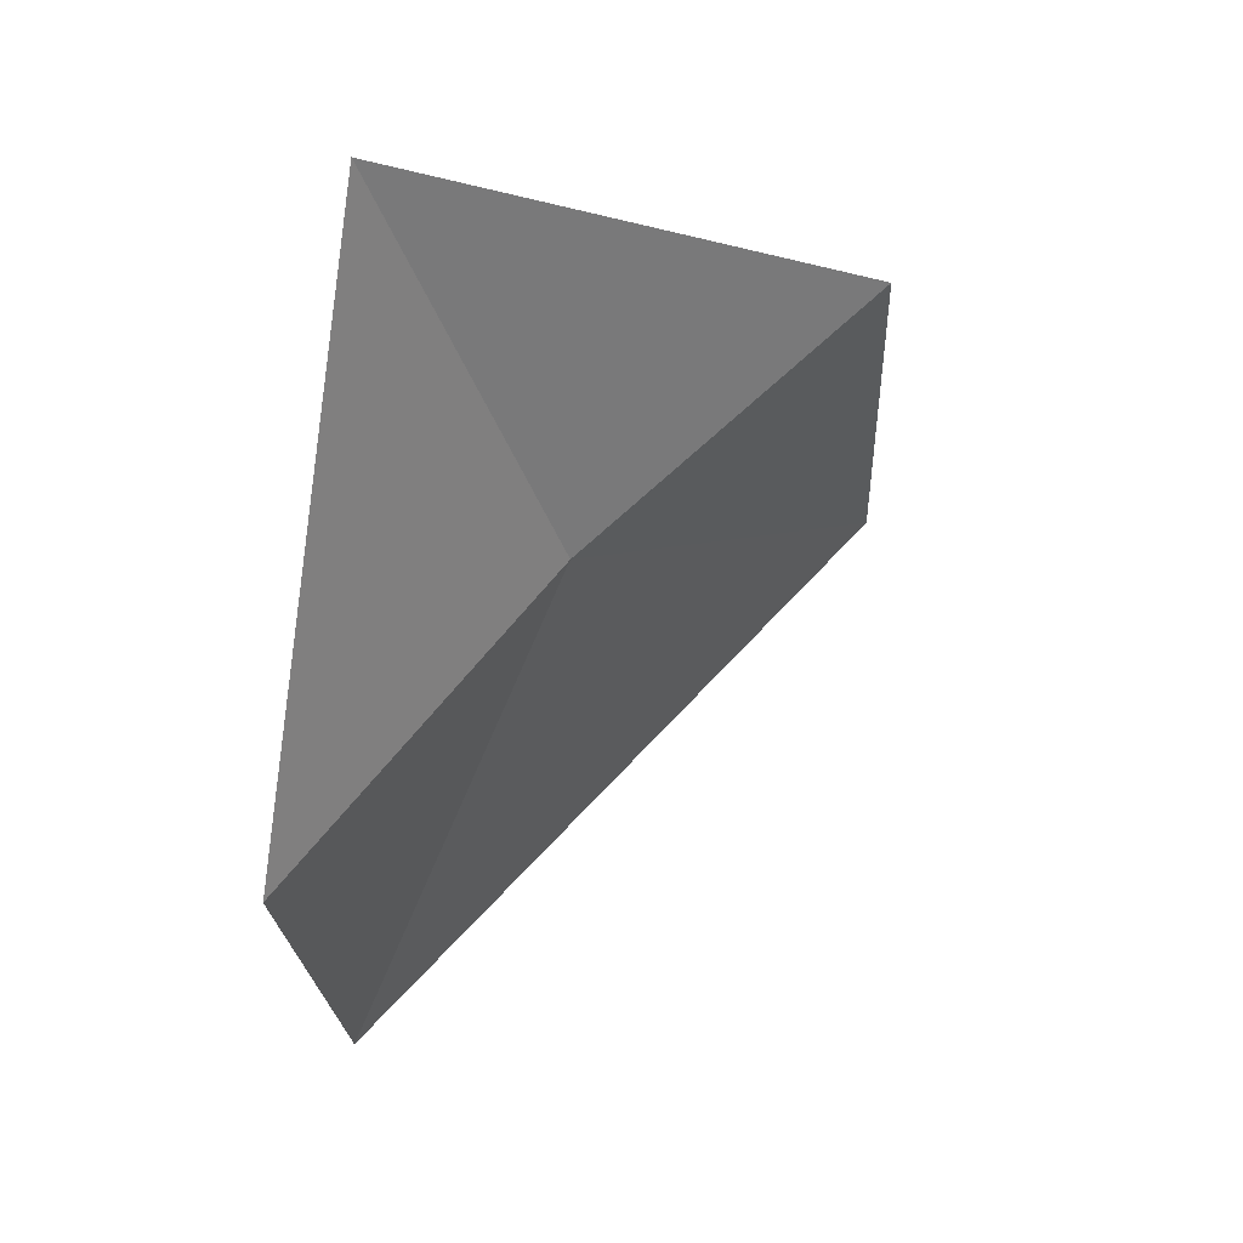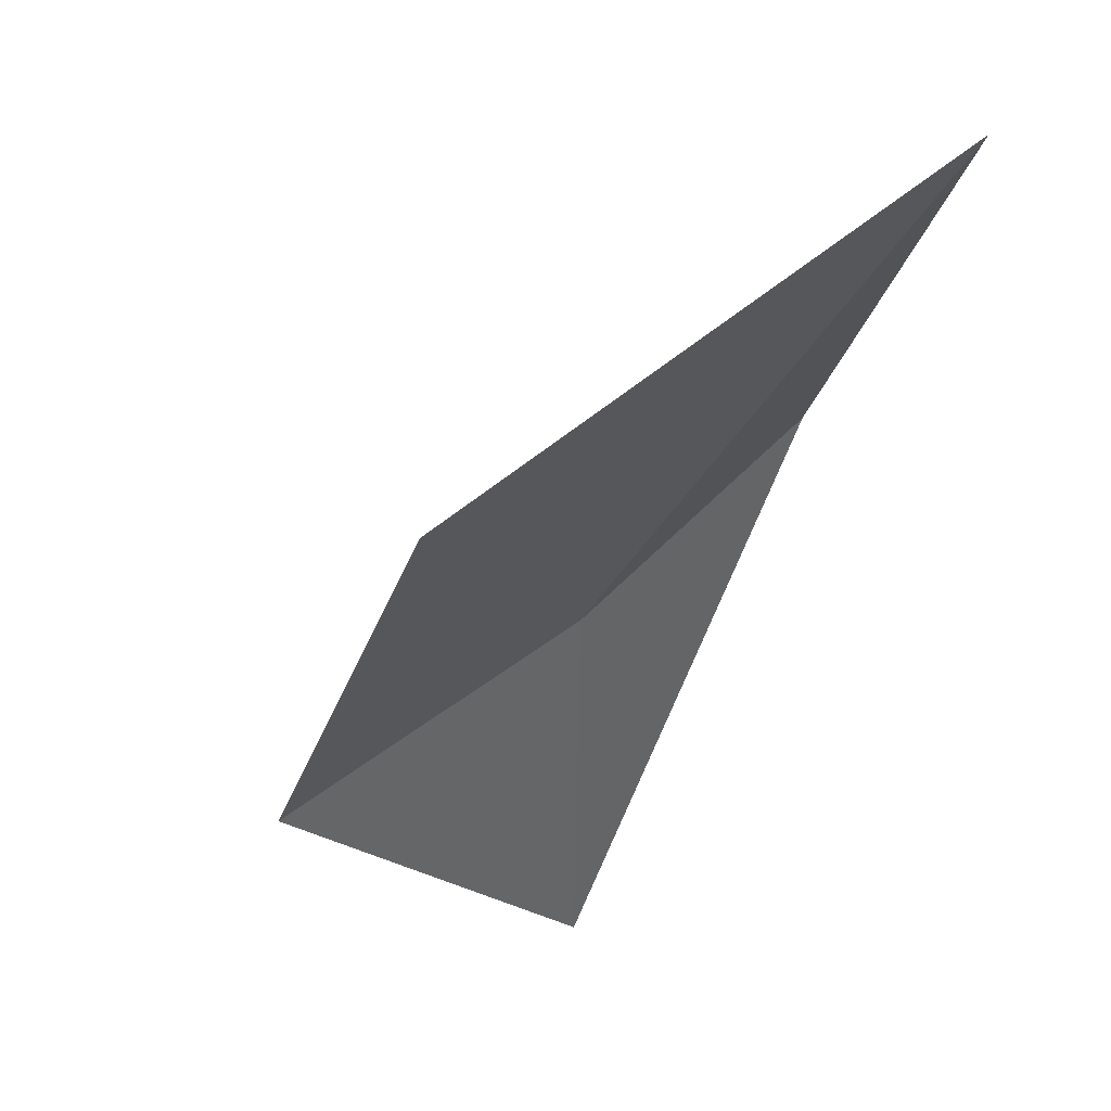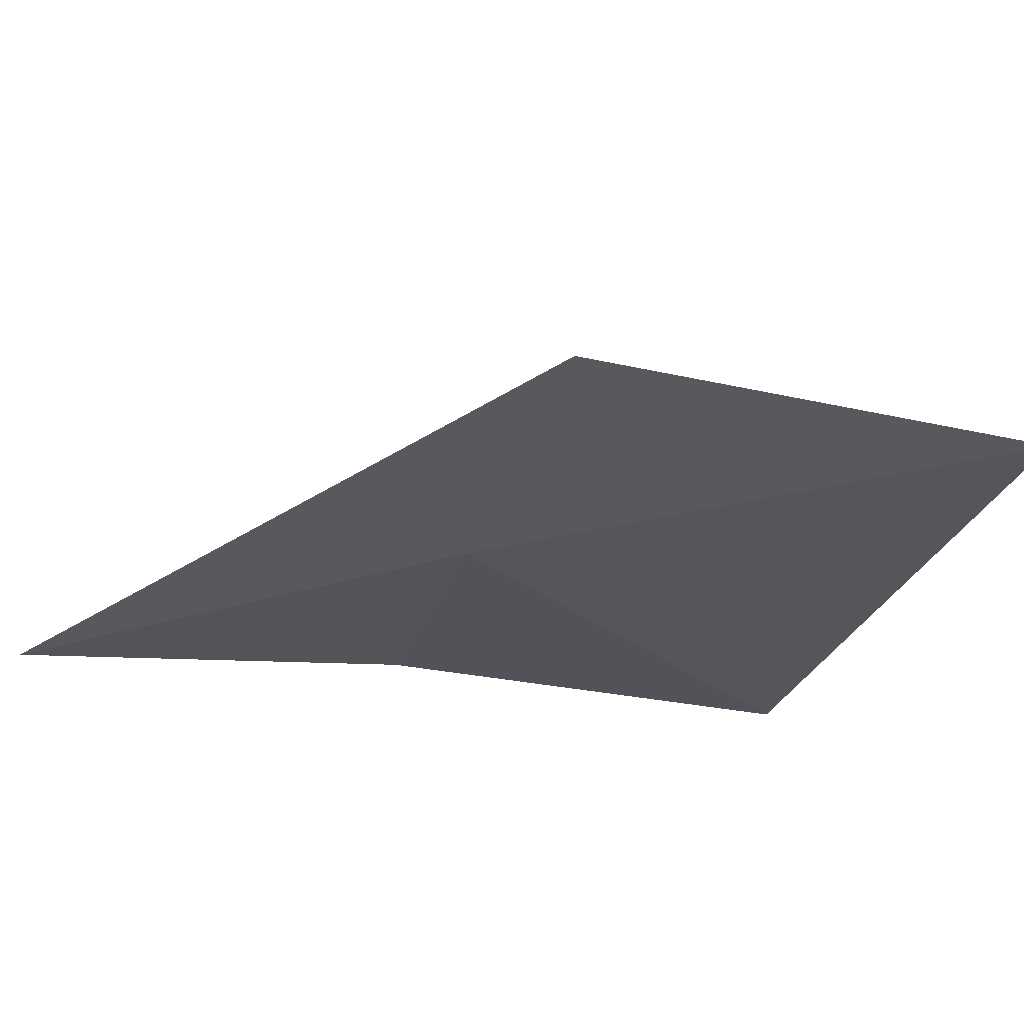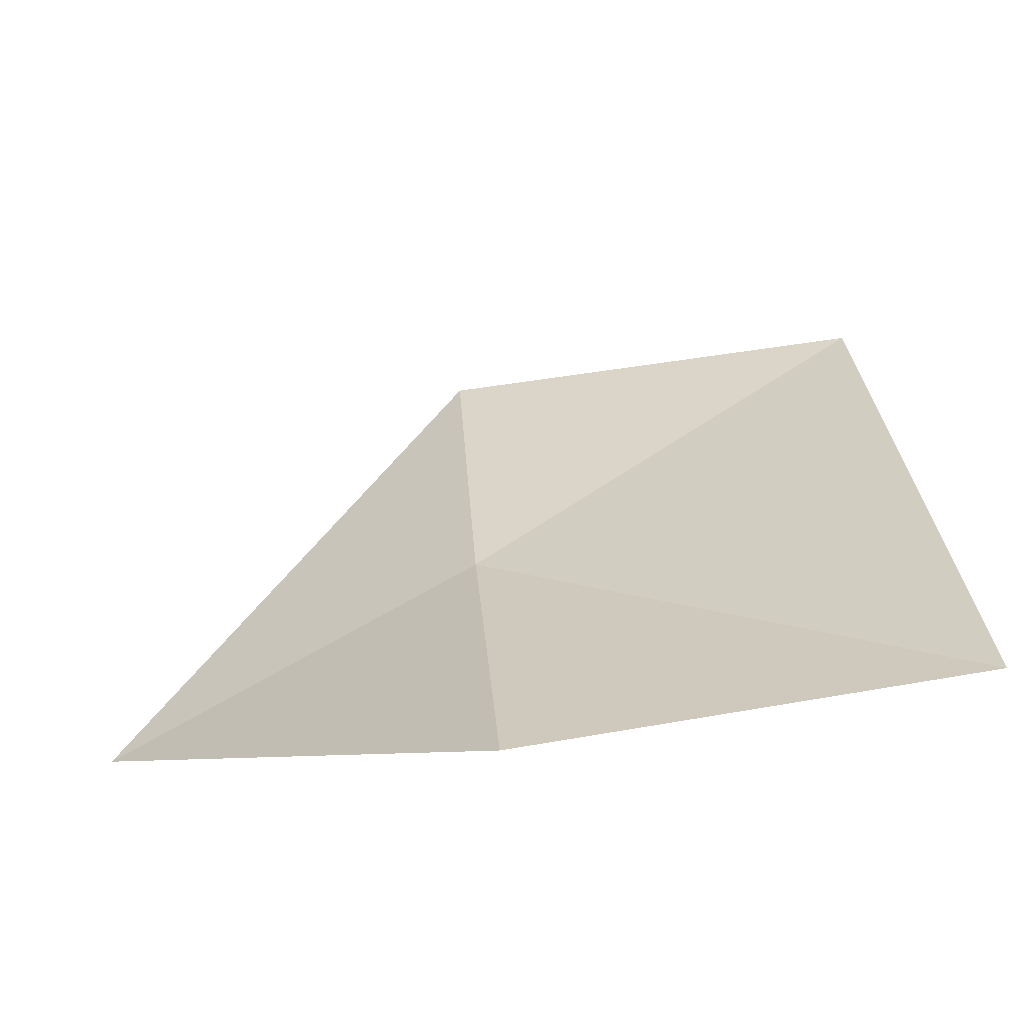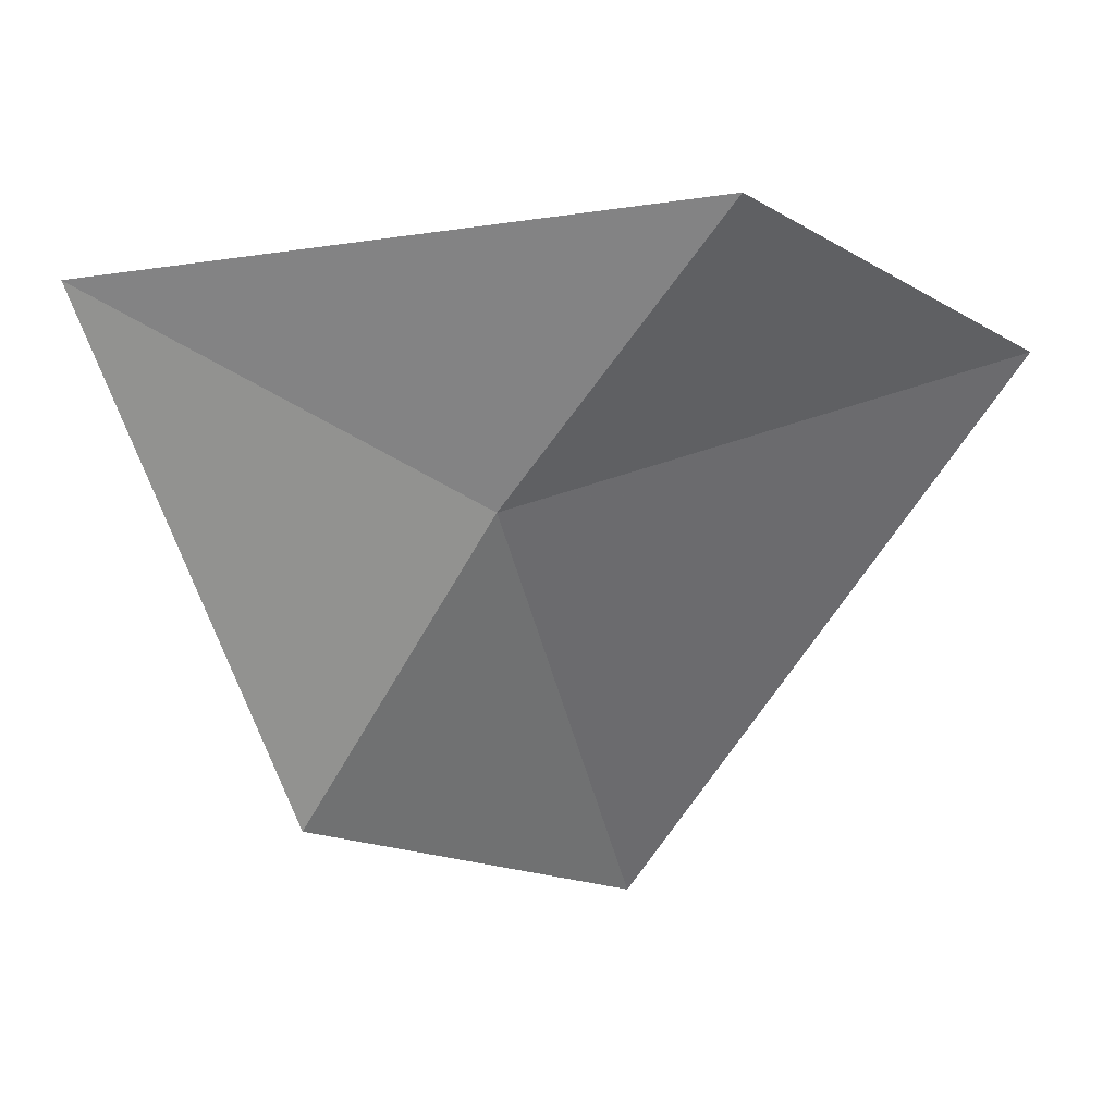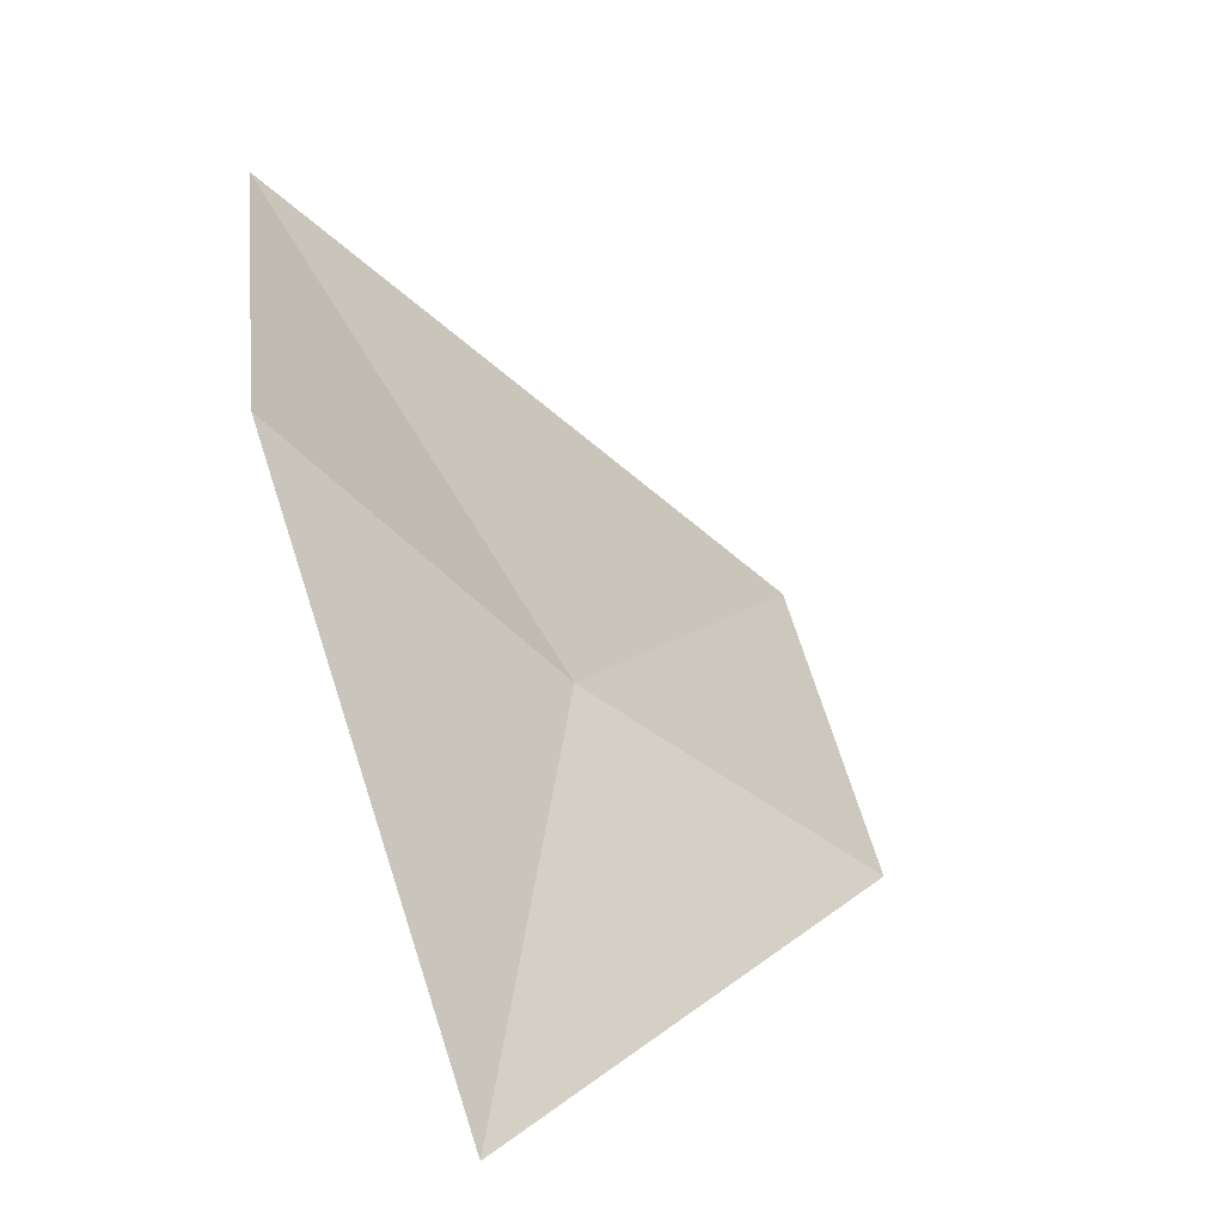
<metadata>
{"format":"obj","ext":"obj","renderer":"f3d","projection":"perspective","resolution":1024,"background":"white","views":[{"elev":-16.4,"azim":-95.2,"up":"+Y"},{"elev":-24.6,"azim":64.8,"up":"+Z"},{"elev":-70.4,"azim":-20.2,"up":"+Z"},{"elev":-15.5,"azim":-5.3,"up":"+Z"},{"elev":-8.5,"azim":-52.8,"up":"+Y"},{"elev":26.4,"azim":-105.5,"up":"+Z"}]}
</metadata>
<code>
v -8.383 1.947 3.125
v -8.383 1.696 2.917
v -8.707 2.095 2.967
v -8 1.651 2.978
v -8.383 2.169 3.362
v -8 2.11 3.411
f 1 2 4
f 1 6 5
f 1 4 6
f 1 3 2
f 1 5 3

</code>
